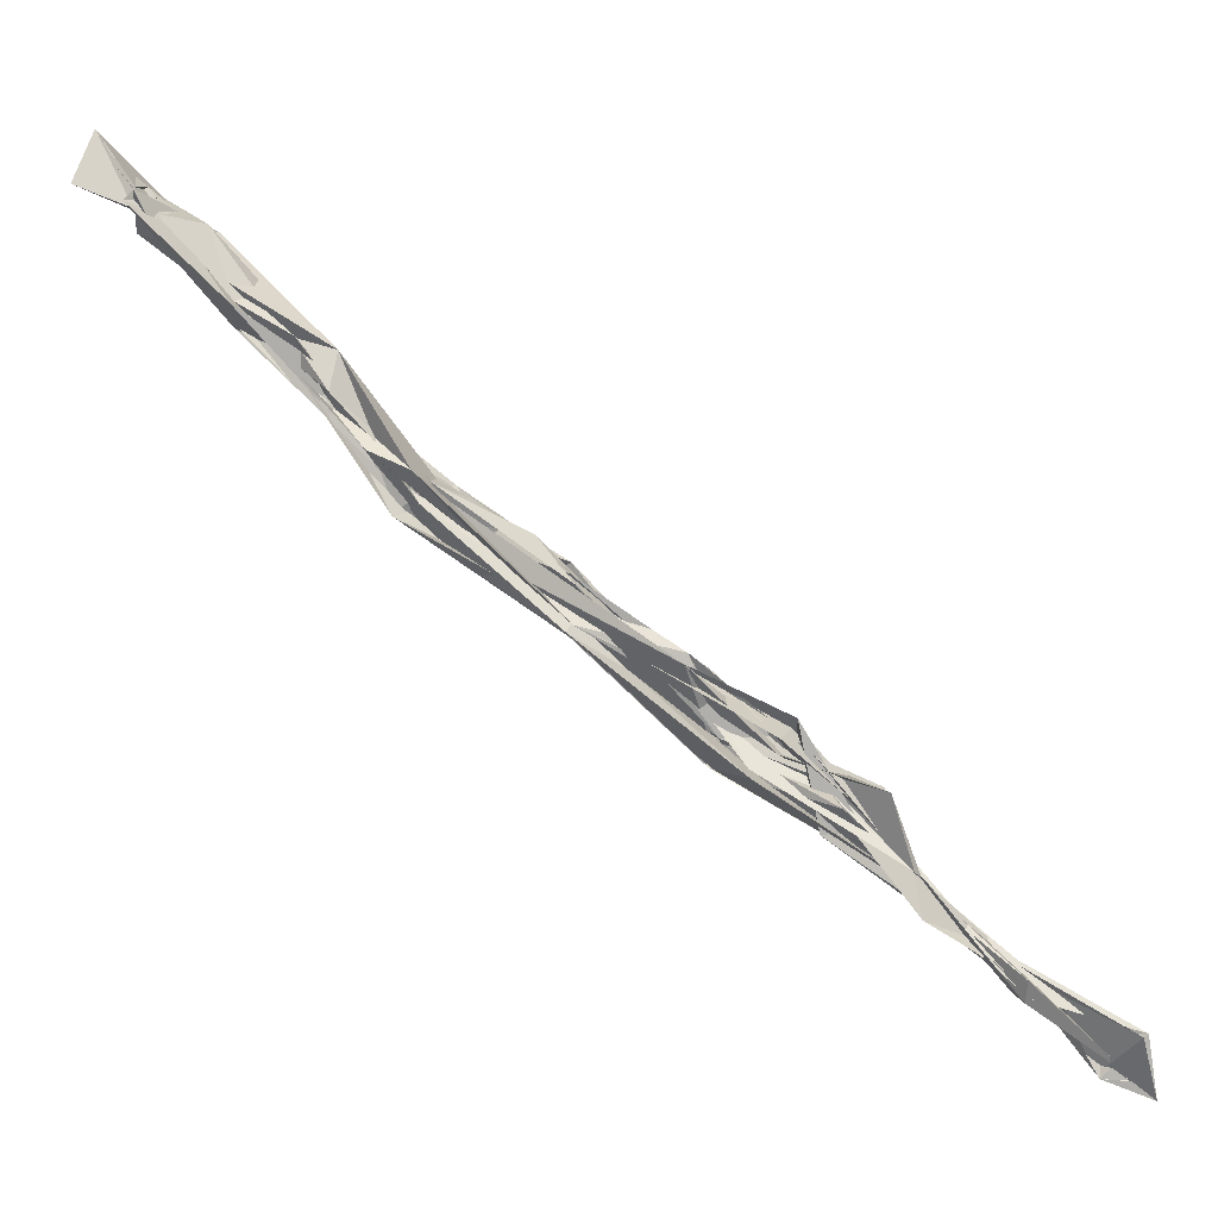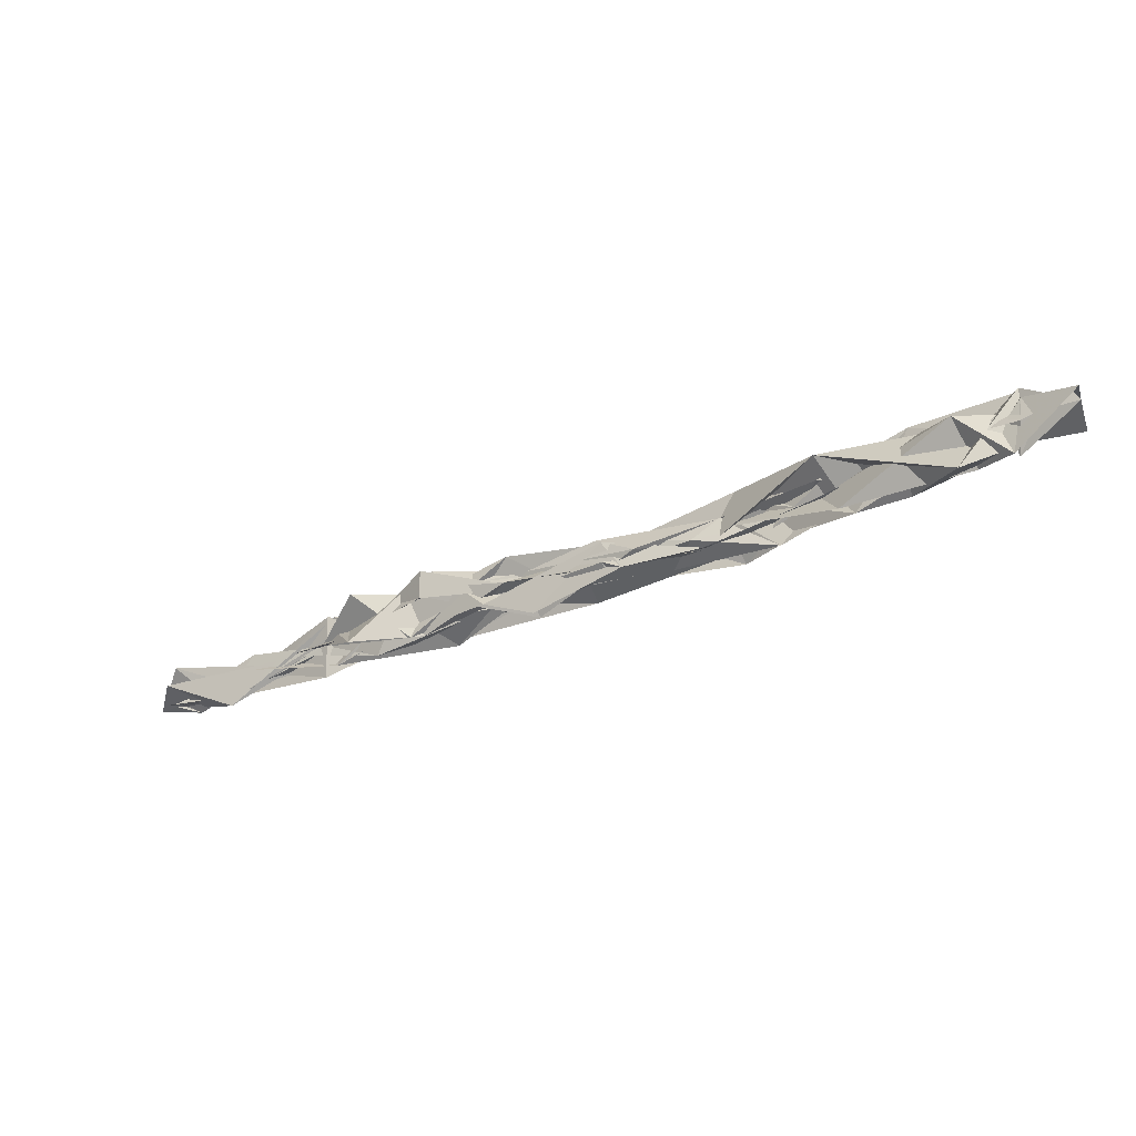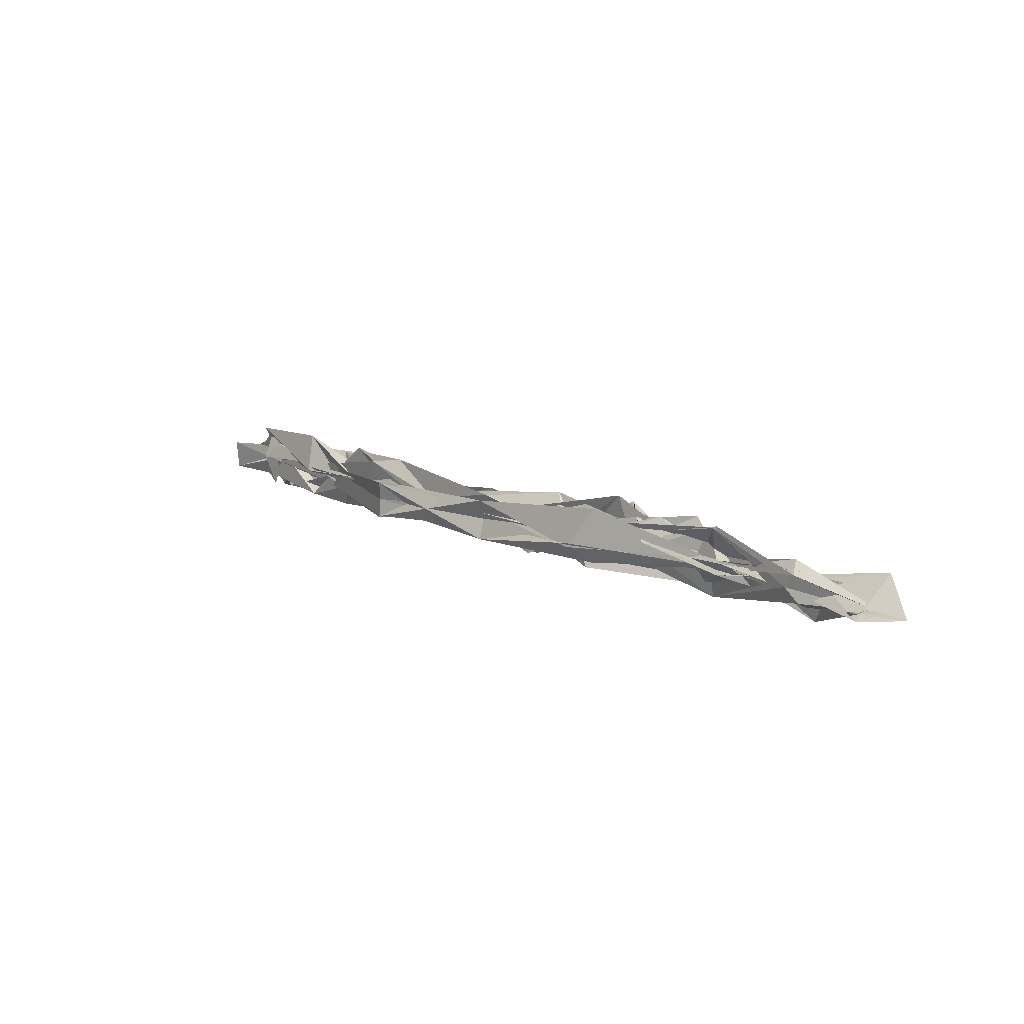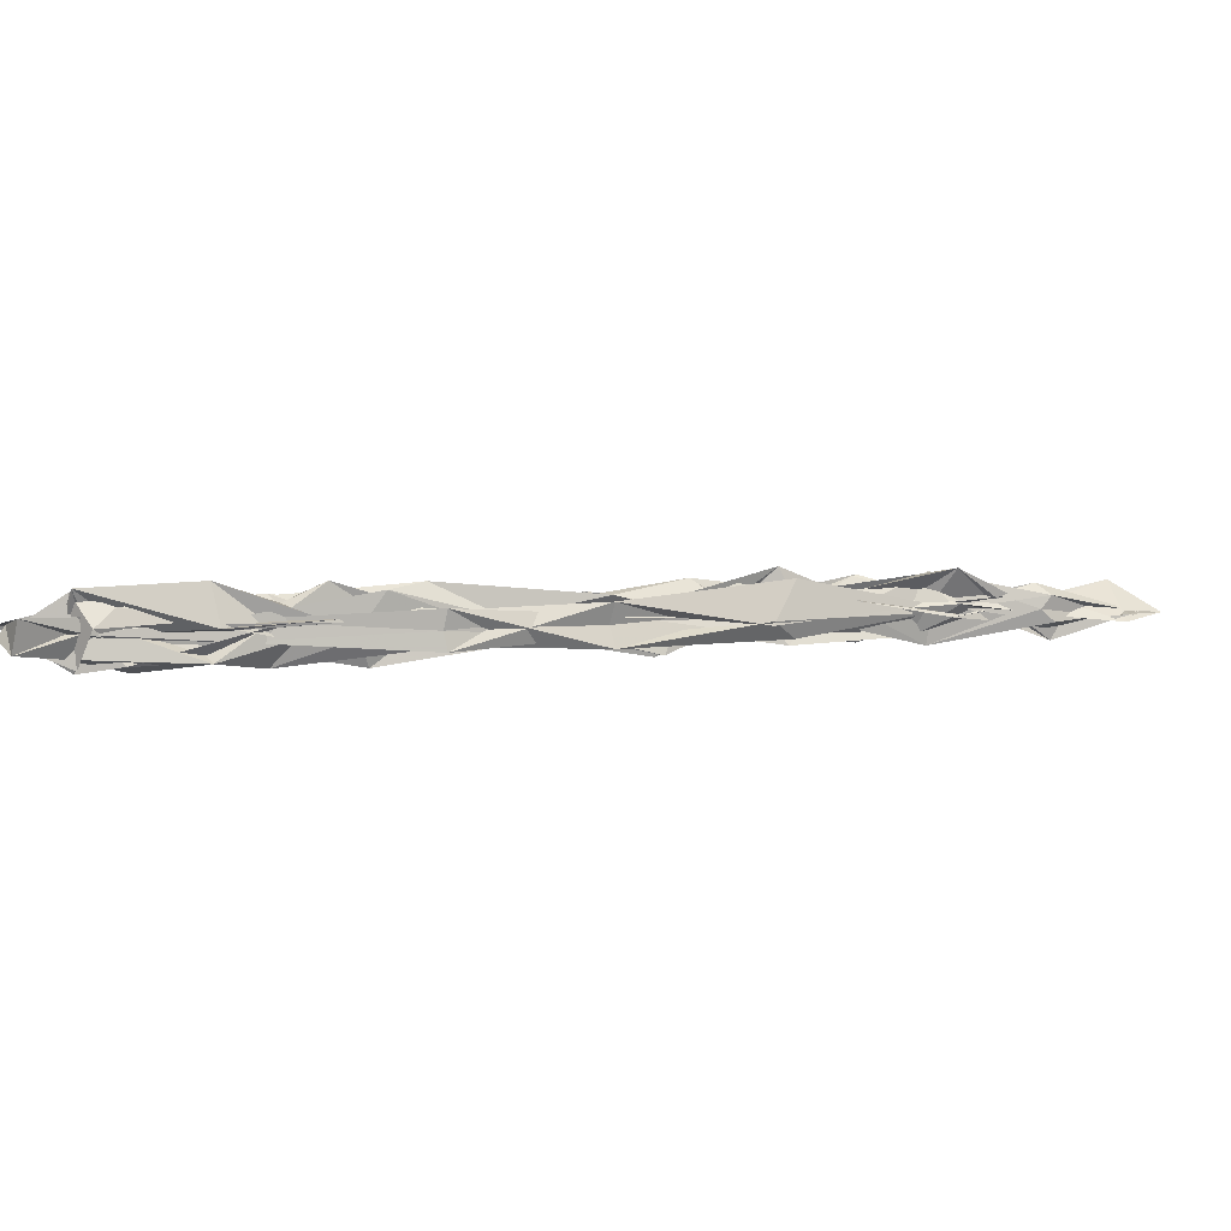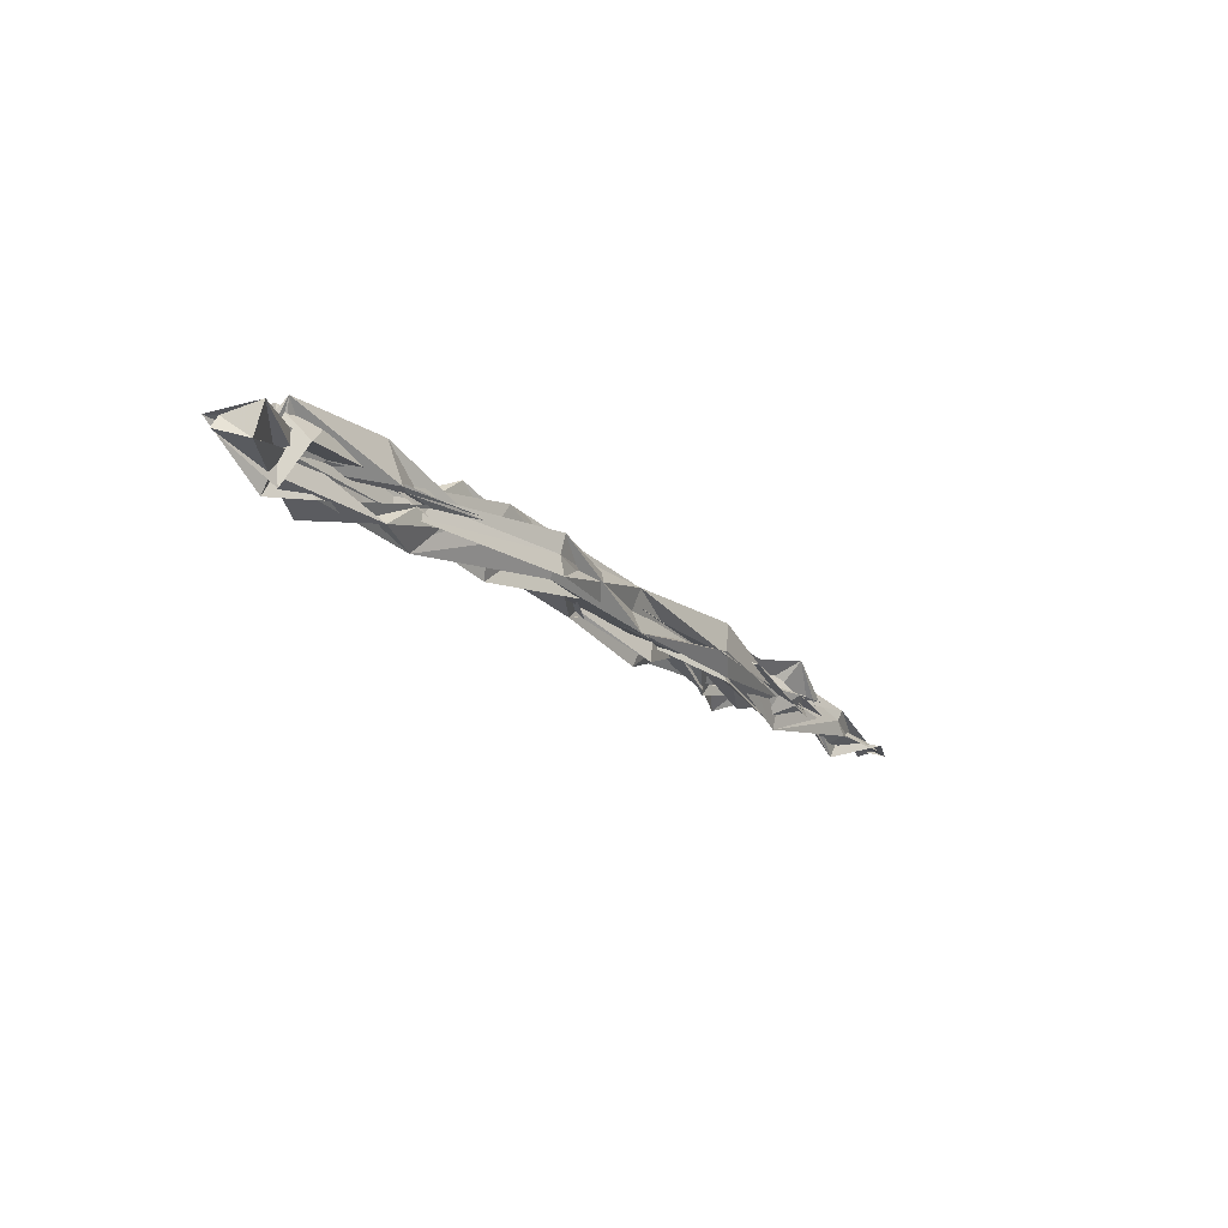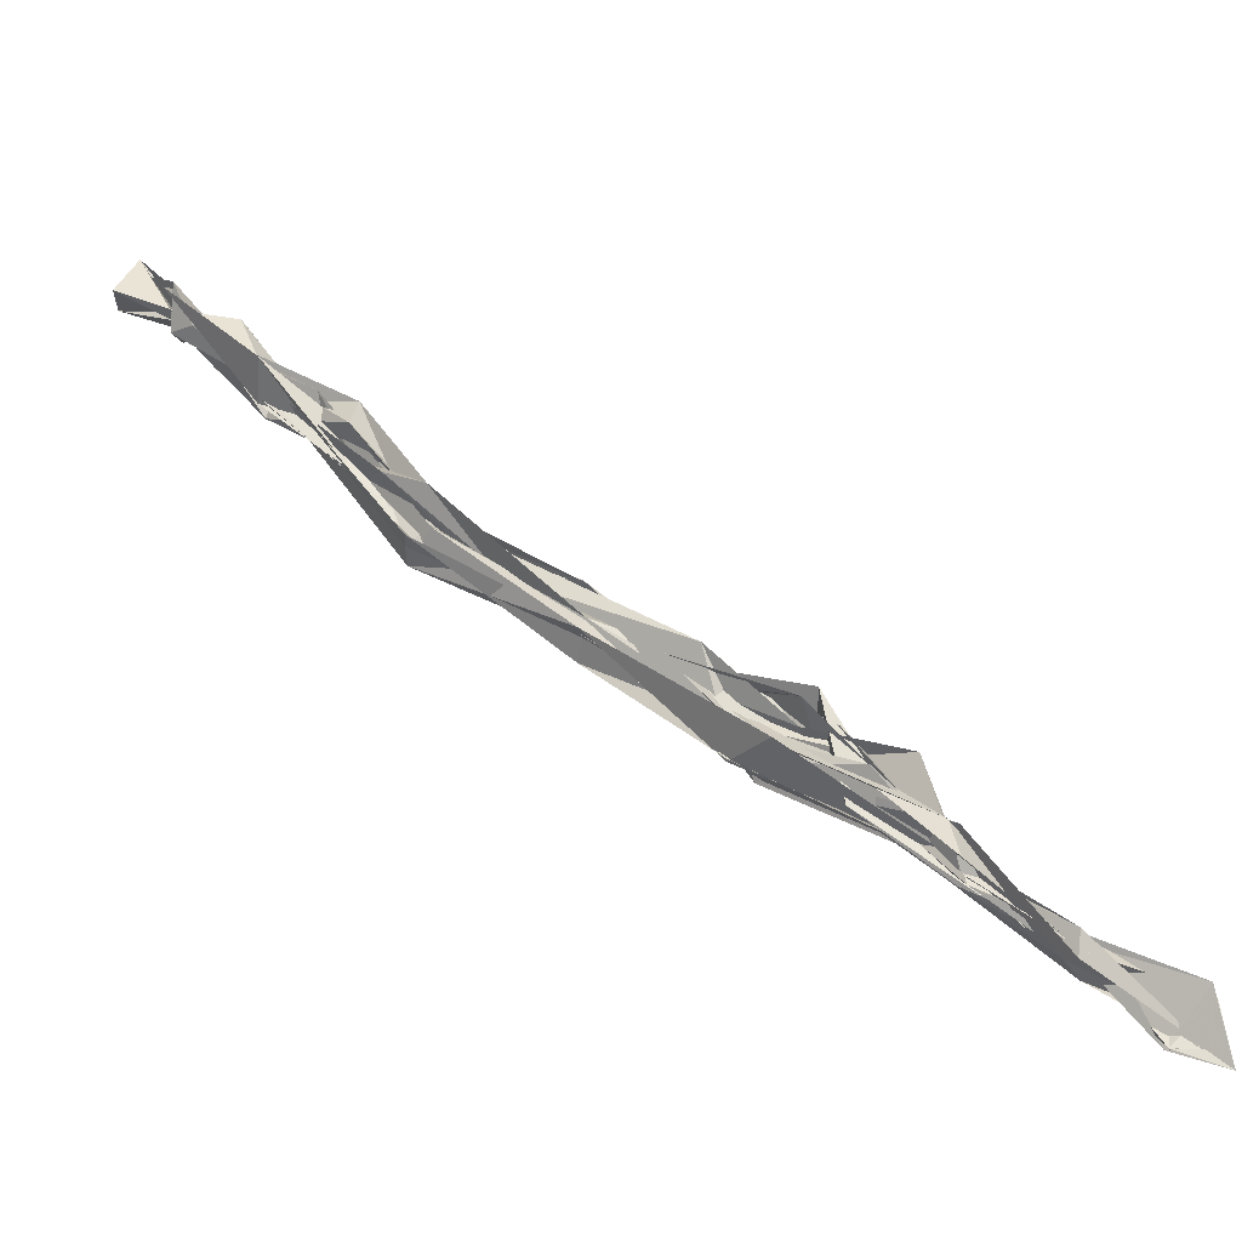
<metadata>
{"format":"obj","ext":"obj","renderer":"f3d","projection":"perspective","resolution":1024,"background":"white","views":[{"elev":-3.6,"azim":-178.8,"up":"+Z"},{"elev":-27.4,"azim":-5.8,"up":"+Y"},{"elev":11.3,"azim":-170.2,"up":"+Y"},{"elev":4.5,"azim":120.6,"up":"+Y"},{"elev":-18.1,"azim":80.1,"up":"+Y"},{"elev":-38.6,"azim":178.8,"up":"+Z"}]}
</metadata>
<code>
v -2.437 -0.0165 0.4965
v -2.65 -0.01659 0.313
v -2.395 -0.01392 0.5504
v -2.394 -0.01431 0.5548
v -2.411 -0.03006 0.5381
v -2.418 -0.02748 0.5225
v -2.456 -0.01227 0.4798
v -2.472 -0.02986 0.4701
v -2.499 -0.01894 0.4505
v -2.529 -0.007381 0.4253
v -2.555 -0.00983 0.4023
v -2.547 -0.02889 0.405
v -2.552 -0.01826 0.4074
v -2.551 -0.009464 0.403
v -2.55 -0.02994 0.4106
v -2.528 -0.00959 0.4284
v -2.502 -0.01908 0.438
v -2.472 -0.004623 0.4625
v -2.453 -0.02027 0.4853
v -2.413 -0.008604 0.522
v -2.407 -0.004123 0.5355
v -2.393 -0.01836 0.5526
v -2.388 -0.0111 0.5385
v -2.405 -0.01156 0.5314
v -2.427 -0.01045 0.5266
v -2.457 -0.02779 0.4935
v -2.484 -0.01579 0.459
v -2.503 -0.02312 0.4356
v -2.552 -0.02064 0.4073
v -2.569 -0.01379 0.383
v -2.591 -0.01203 0.384
v -2.591 -0.003675 0.3883
v -2.591 -0.01427 0.3868
v -2.586 -0.0005292 0.3827
v -2.568 -0.02312 0.402
v -2.552 -0.01922 0.408
v -2.502 -0.01463 0.4381
v -2.485 -0.002431 0.4565
v -2.464 -0.006095 0.4904
v -2.426 -0.03061 0.5285
v -2.406 -0.02491 0.5365
v -2.388 -0.02263 0.5413
v -2.415 -0.01878 0.5278
v -2.435 -0.006267 0.5042
v -2.46 -0.01652 0.48
v -2.493 -0.01427 0.4502
v -2.534 -0.02197 0.4131
v -2.564 -0.02041 0.3931
v -2.575 -0.02621 0.3729
v -2.597 -0.009281 0.3721
v -2.597 -0.01236 0.3563
v -2.609 -0.01307 0.3577
v -2.617 -0.01709 0.3563
v -2.593 -0.02222 0.3743
v -2.577 -0.008937 0.3745
v -2.567 -0.01782 0.3956
v -2.529 -0.007981 0.4141
v -2.495 -0.02229 0.4498
v -2.462 -0.001682 0.4781
v -2.435 -0.02704 0.5023
v -2.415 -0.01512 0.5284
v -2.405 -0.01694 0.5356
v -2.452 -0.005857 0.4943
v -2.474 -0.0222 0.4673
v -2.501 -0.01425 0.435
v -2.56 -0.003742 0.4028
v -2.585 -0.008165 0.3783
v -2.591 -0.0179 0.3755
v -2.619 -0.02543 0.3492
v -2.625 -0.0187 0.3359
v -2.653 -0.02234 0.3174
v -2.654 -0.01059 0.3116
v -2.625 -0.01357 0.3366
v -2.622 -0.004015 0.3468
v -2.592 -0.01284 0.376
v -2.588 -0.02577 0.3791
v -2.561 -0.0163 0.4068
v -2.502 -0.02007 0.4348
v -2.474 -0.01268 0.4671
v -2.452 -0.02955 0.4941
v -2.441 -0.0137 0.5004
v -2.441 -0.02057 0.4998
v -2.486 -0.01148 0.4482
v -2.531 -0.01354 0.4188
v -2.566 -0.01696 0.3842
v -2.593 -0.02623 0.3781
v -2.616 -0.004402 0.368
v -2.627 -0.01407 0.3334
v -2.661 -0.01352 0.3135
v -2.684 -0.007774 0.3015
v -2.67 -0.02119 0.3067
v -2.687 -0.01577 0.3019
v -2.66 -0.02838 0.3136
v -2.624 -0.001564 0.3335
v -2.616 -0.02509 0.3694
v -2.596 -0.006383 0.3778
v -2.572 -0.02052 0.3846
v -2.531 -0.02203 0.4187
v -2.486 -0.02306 0.4481
v -2.479 -0.01029 0.4444
v -2.479 -0.0174 0.4461
v -2.479 -0.02429 0.4447
v -2.403 -0.01703 0.5432
v -2.407 -0.008547 0.5368
v -2.413 -0.01873 0.5325
v -2.443 -0.02234 0.5001
v -2.465 -0.01719 0.4697
v -2.49 -0.01164 0.4539
v -2.518 -0.01785 0.44
v -2.527 -0.02194 0.4308
v -2.528 -0.0196 0.4324
v -2.522 -0.02332 0.4366
v -2.496 -0.02366 0.4543
v -2.465 -0.01872 0.4702
v -2.438 -0.01314 0.5001
v -2.406 -0.01505 0.5251
v -2.408 -0.0286 0.5337
v -2.408 -0.01845 0.539
v -2.404 -0.002721 0.532
v -2.434 -0.001061 0.5028
v -2.462 -0.01236 0.4846
v -2.479 -0.01699 0.4463
v -2.486 -0.01677 0.4466
v -2.483 -0.01716 0.4468
v -2.465 -0.01814 0.4792
v -2.437 -0.0135 0.5061
v -2.412 -0.01501 0.5342
v -2.419 -0.01767 0.5293
v -2.434 -0.01585 0.498
v -2.461 -0.0135 0.472
v -2.462 -0.0145 0.4706
v -2.434 -0.01434 0.4991
v -2.527 -0.009988 0.4121
v -2.567 -0.01918 0.3747
v -2.603 -0.004127 0.3635
v -2.626 -0.0145 0.3418
v -2.657 -0.01939 0.3104
v -2.673 -0.02177 0.2902
v -2.69 -0.01912 0.2832
v -2.674 -0.01908 0.2892
v -2.662 -0.02149 0.3104
v -2.624 -0.01499 0.344
v -2.605 -0.0271 0.3628
v -2.567 -0.01767 0.3745
v -2.527 -0.02551 0.4119
v -2.528 -0.01423 0.4163
v -2.529 -0.02158 0.4163
v -2.578 -0.003851 0.3718
v -2.623 -0.01434 0.3422
v -2.657 -0.02418 0.3158
v -2.681 -0.01832 0.2895
v -2.688 -0.01797 0.2883
v -2.683 -0.01892 0.2893
v -2.653 -0.007665 0.3169
v -2.623 -0.01717 0.3423
v -2.577 -0.02414 0.3719
v -2.583 -0.01736 0.3717
v -2.624 -0.02876 0.345
v -2.654 -0.02137 0.3097
v -2.684 -0.02116 0.2959
v -2.653 -0.01181 0.3104
v -2.624 -0.003145 0.3448
f 3 23 4
f 4 23 24
f 4 24 5
f 5 24 25
f 5 25 6
f 6 25 26
f 6 26 7
f 7 26 27
f 7 27 8
f 8 27 28
f 8 28 9
f 9 28 29
f 9 29 10
f 10 29 30
f 10 30 11
f 11 30 31
f 11 31 12
f 12 31 32
f 12 32 13
f 13 32 33
f 13 33 14
f 14 33 34
f 14 34 15
f 15 34 35
f 15 35 16
f 16 35 36
f 16 36 17
f 17 36 37
f 17 37 18
f 18 37 38
f 18 38 19
f 19 38 39
f 19 39 20
f 20 39 40
f 20 40 21
f 21 40 41
f 21 41 22
f 22 41 42
f 22 42 3
f 3 42 23
f 23 43 24
f 24 43 44
f 24 44 25
f 25 44 45
f 25 45 26
f 26 45 46
f 26 46 27
f 27 46 47
f 27 47 28
f 28 47 48
f 28 48 29
f 29 48 49
f 29 49 30
f 30 49 50
f 30 50 31
f 31 50 51
f 31 51 32
f 32 51 52
f 32 52 33
f 33 52 53
f 33 53 34
f 34 53 54
f 34 54 35
f 35 54 55
f 35 55 36
f 36 55 56
f 36 56 37
f 37 56 57
f 37 57 38
f 38 57 58
f 38 58 39
f 39 58 59
f 39 59 40
f 40 59 60
f 40 60 41
f 41 60 61
f 41 61 42
f 42 61 62
f 42 62 23
f 23 62 43
f 43 63 44
f 44 63 64
f 44 64 45
f 45 64 65
f 45 65 46
f 46 65 66
f 46 66 47
f 47 66 67
f 47 67 48
f 48 67 68
f 48 68 49
f 49 68 69
f 49 69 50
f 50 69 70
f 50 70 51
f 51 70 71
f 51 71 52
f 52 71 72
f 52 72 53
f 53 72 73
f 53 73 54
f 54 73 74
f 54 74 55
f 55 74 75
f 55 75 56
f 56 75 76
f 56 76 57
f 57 76 77
f 57 77 58
f 58 77 78
f 58 78 59
f 59 78 79
f 59 79 60
f 60 79 80
f 60 80 61
f 61 80 81
f 61 81 62
f 62 81 82
f 62 82 43
f 43 82 63
f 63 83 64
f 64 83 84
f 64 84 65
f 65 84 85
f 65 85 66
f 66 85 86
f 66 86 67
f 67 86 87
f 67 87 68
f 68 87 88
f 68 88 69
f 69 88 89
f 69 89 70
f 70 89 90
f 70 90 71
f 71 90 91
f 71 91 72
f 72 91 92
f 72 92 73
f 73 92 93
f 73 93 74
f 74 93 94
f 74 94 75
f 75 94 95
f 75 95 76
f 76 95 96
f 76 96 77
f 77 96 97
f 77 97 78
f 78 97 98
f 78 98 79
f 79 98 99
f 79 99 80
f 80 99 100
f 80 100 81
f 81 100 101
f 81 101 82
f 82 101 102
f 82 102 63
f 63 102 83
f 103 104 118
f 104 119 118
f 104 105 119
f 105 120 119
f 105 106 120
f 106 107 120
f 107 121 120
f 107 108 121
f 108 122 121
f 108 109 122
f 109 110 122
f 110 123 122
f 110 111 123
f 111 124 123
f 111 112 124
f 112 113 124
f 113 125 124
f 113 114 125
f 114 126 125
f 114 115 126
f 115 116 126
f 116 127 126
f 116 117 127
f 117 118 127
f 117 103 118
f 118 119 128
f 119 129 128
f 119 120 129
f 120 121 129
f 121 130 129
f 121 122 130
f 122 123 130
f 123 131 130
f 123 124 131
f 124 125 131
f 125 132 131
f 125 126 132
f 126 127 132
f 127 128 132
f 127 118 128
f 133 148 134
f 134 148 149
f 134 149 135
f 135 149 150
f 135 150 136
f 136 150 137
f 137 150 151
f 137 151 138
f 138 151 152
f 138 152 139
f 139 152 140
f 140 152 153
f 140 153 141
f 141 153 154
f 141 154 142
f 142 154 143
f 143 154 155
f 143 155 144
f 144 155 156
f 144 156 145
f 145 156 146
f 146 156 157
f 146 157 147
f 147 157 148
f 147 148 133
f 148 158 149
f 149 158 159
f 149 159 150
f 150 159 151
f 151 159 160
f 151 160 152
f 152 160 153
f 153 160 161
f 153 161 154
f 154 161 155
f 155 161 162
f 155 162 156
f 156 162 157
f 157 162 158
f 157 158 148
f 3 4 103
f 103 4 104
f 4 5 104
f 104 5 105
f 5 6 105
f 105 6 106
f 6 7 106
f 7 8 106
f 106 8 107
f 8 9 107
f 107 9 108
f 9 10 108
f 108 10 109
f 10 11 109
f 11 12 109
f 109 12 110
f 12 13 110
f 110 13 111
f 13 14 111
f 111 14 112
f 14 15 112
f 15 16 112
f 112 16 113
f 16 17 113
f 113 17 114
f 17 18 114
f 114 18 115
f 18 19 115
f 19 20 115
f 115 20 116
f 20 21 116
f 116 21 117
f 21 22 117
f 117 22 103
f 22 3 103
f 83 133 84
f 84 133 134
f 84 134 85
f 85 134 135
f 85 135 86
f 86 135 136
f 86 136 87
f 87 136 88
f 88 136 137
f 88 137 89
f 89 137 138
f 89 138 90
f 90 138 139
f 90 139 91
f 91 139 92
f 92 139 140
f 92 140 93
f 93 140 141
f 93 141 94
f 94 141 142
f 94 142 95
f 95 142 96
f 96 142 143
f 96 143 97
f 97 143 144
f 97 144 98
f 98 144 145
f 98 145 99
f 99 145 100
f 100 145 146
f 100 146 101
f 101 146 147
f 101 147 102
f 102 147 133
f 102 133 83
f 128 129 1
f 129 130 1
f 130 131 1
f 131 132 1
f 132 128 1
f 159 158 2
f 160 159 2
f 161 160 2
f 162 161 2
f 158 162 2

</code>
